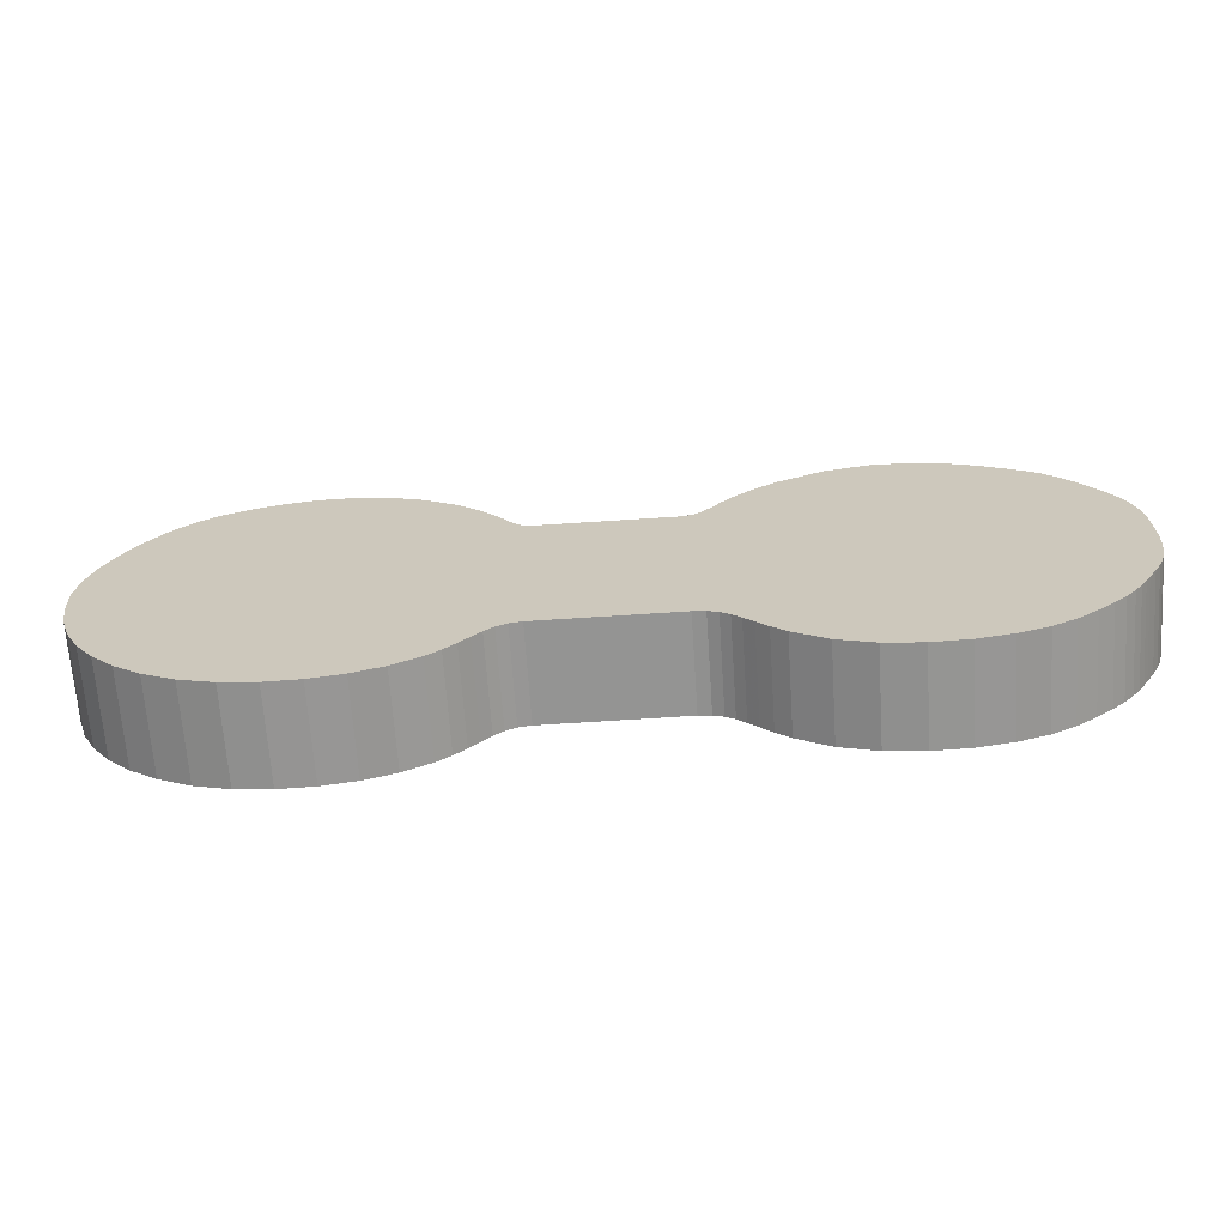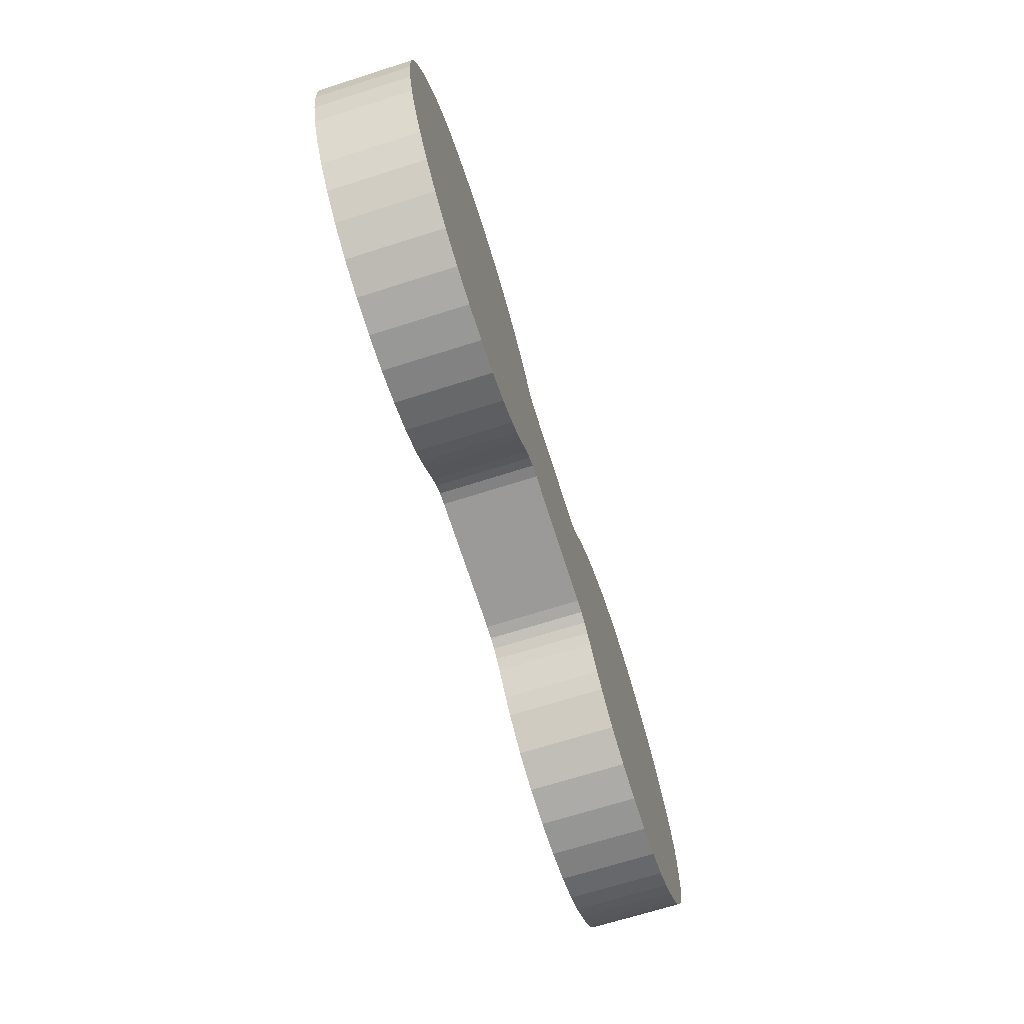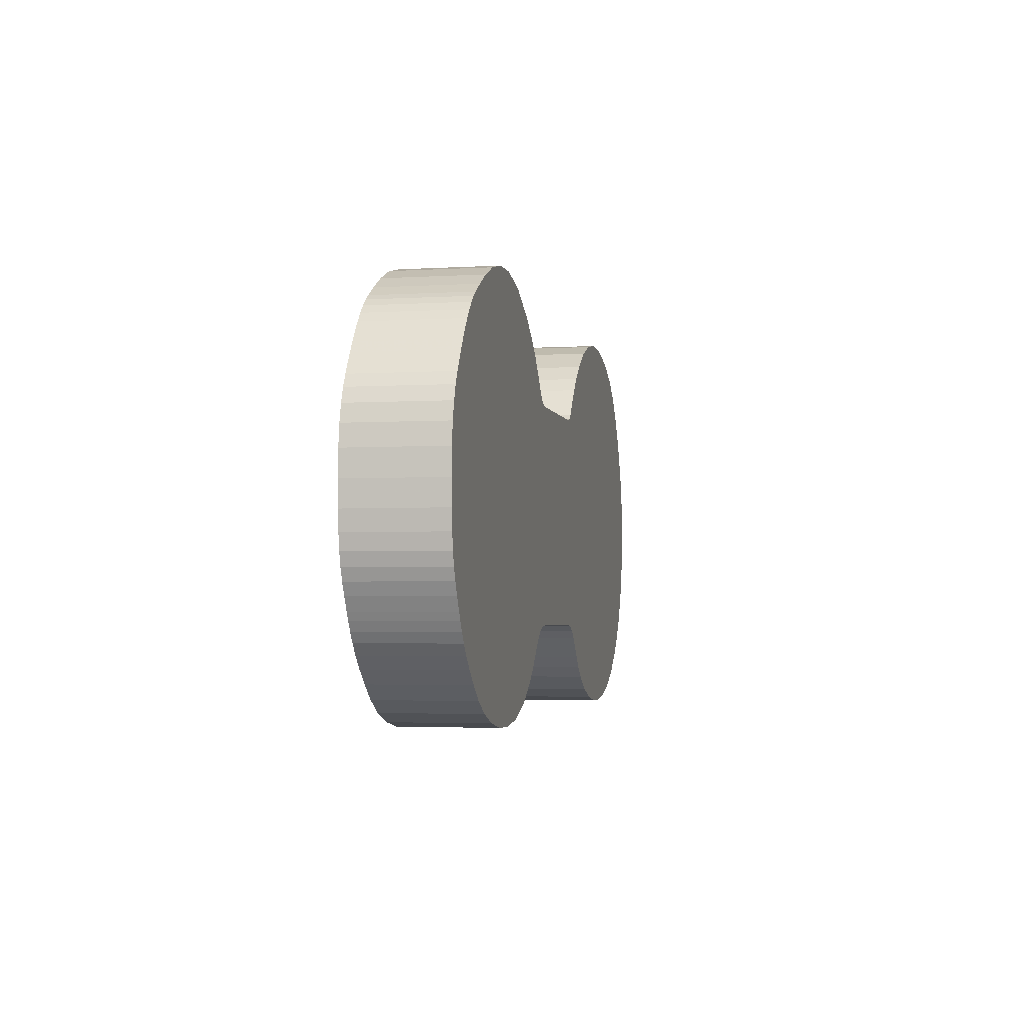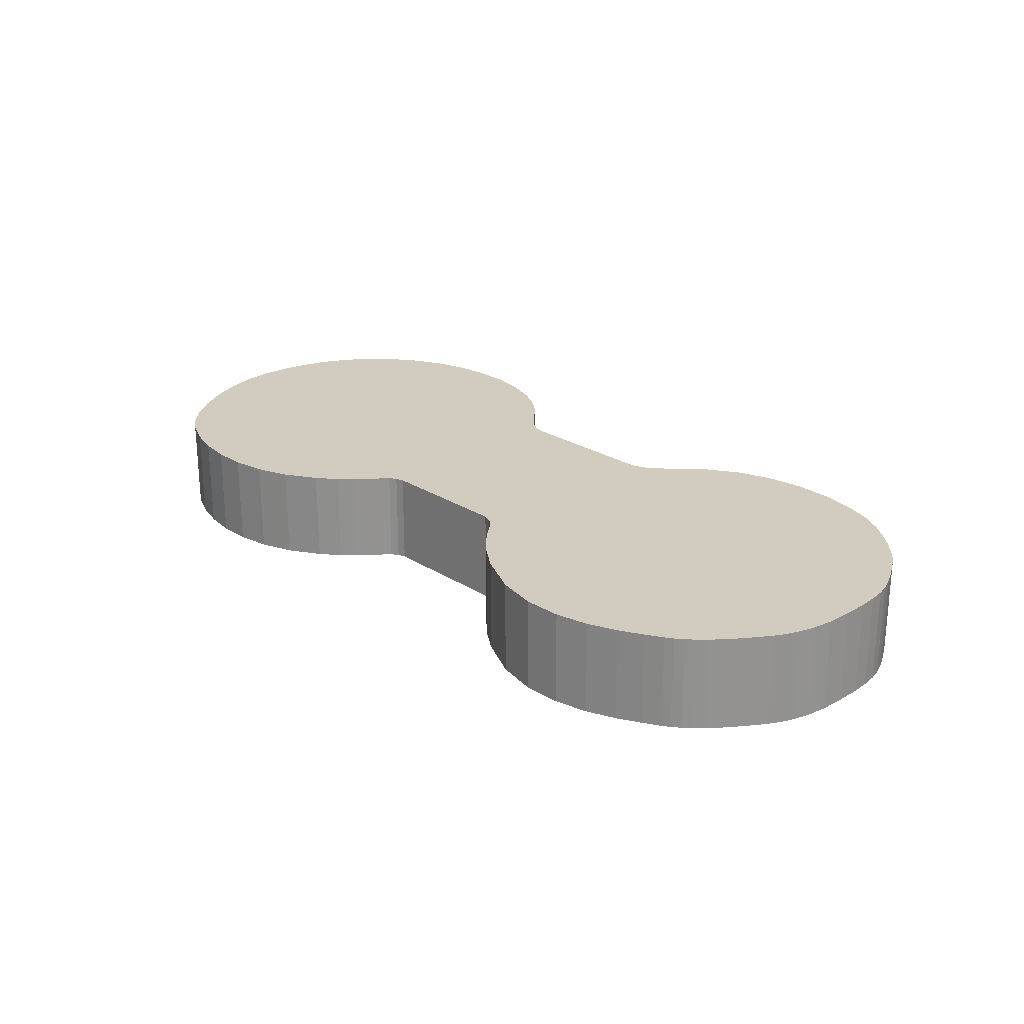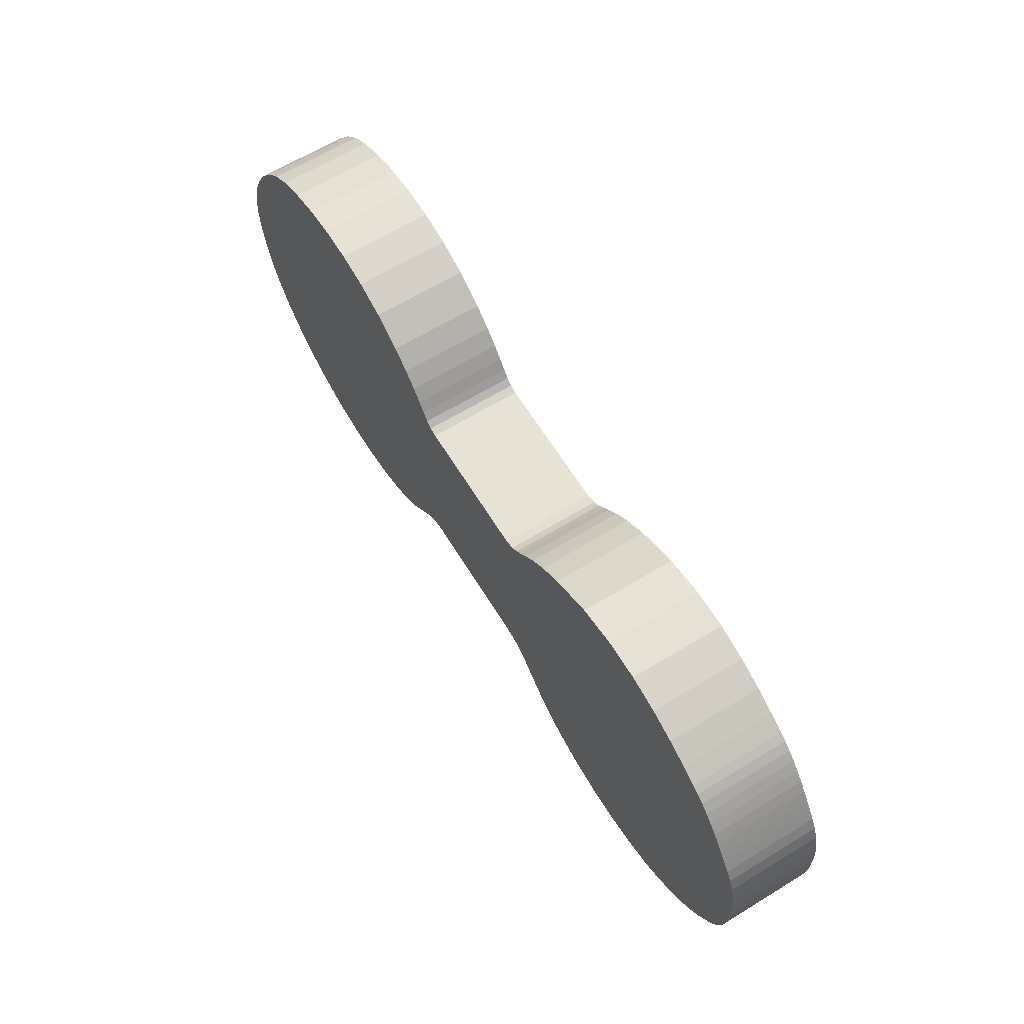
<metadata>
{"format":"obj","ext":"obj","renderer":"f3d","projection":"perspective","resolution":1024,"background":"white","views":[{"elev":-67.0,"azim":-176.2,"up":"+Y"},{"elev":-69.3,"azim":107.6,"up":"+Y"},{"elev":-3.0,"azim":-78.4,"up":"+Y"},{"elev":23.9,"azim":-133.3,"up":"+Z"},{"elev":63.9,"azim":-121.6,"up":"+Y"}]}
</metadata>
<code>
v -0.002691 0.003662 -0.0007262
v -0.003105 0.003814 -0.0007262
v -0.003426 0.004066 -0.0007262
v -0.00373 0.004413 -0.0007262
v -0.00409 0.004849 -0.0007262
v -0.004581 0.005371 -0.0007262
v -0.005278 0.005973 -0.0007262
v -0.006254 0.006651 -0.0007262
v -0.00806 0.007521 -0.0007262
v -0.00973 0.007879 -0.0007262
v -0.01124 0.007845 -0.0007262
v -0.01258 0.007543 -0.0007262
v -0.01371 0.007092 -0.0007262
v -0.01462 0.006616 -0.0007262
v -0.01529 0.006236 -0.0007262
v -0.01559 0.006043 -0.0007262
v -0.01591 0.00579 -0.0007262
v -0.01623 0.005487 -0.0007262
v -0.01655 0.005144 -0.0007262
v -0.01687 0.004772 -0.0007262
v -0.01716 0.004382 -0.0007262
v -0.01744 0.003982 -0.0007262
v -0.01769 0.003612 -0.0007262
v -0.01795 0.003213 -0.0007262
v -0.0182 0.002755 -0.0007262
v -0.01842 0.002208 -0.0007262
v -0.0186 0.001541 -0.0007262
v -0.01871 0.0007236 -0.0007262
v -0.01874 -0.0002753 -0.0007262
v -0.01872 -0.001244 -0.0007262
v -0.01865 -0.002007 -0.0007262
v -0.01855 -0.002617 -0.0007262
v -0.0184 -0.003127 -0.0007262
v -0.01821 -0.003587 -0.0007262
v -0.01797 -0.00405 -0.0007262
v -0.01767 -0.004569 -0.0007262
v -0.01749 -0.004872 -0.0007262
v -0.01727 -0.005215 -0.0007262
v -0.01699 -0.005598 -0.0007262
v -0.01662 -0.006024 -0.0007262
v -0.01614 -0.006492 -0.0007262
v -0.01553 -0.007006 -0.0007262
v -0.01477 -0.007566 -0.0007262
v -0.01387 -0.008048 -0.0007262
v -0.0127 -0.008431 -0.0007262
v -0.01136 -0.008666 -0.0007262
v -0.009913 -0.008709 -0.0007262
v -0.008437 -0.008511 -0.0007262
v -0.007008 -0.008027 -0.0007262
v -0.005702 -0.007209 -0.0007262
v -0.005145 -0.006718 -0.0007262
v -0.004693 -0.006272 -0.0007262
v -0.004309 -0.005883 -0.0007262
v -0.003956 -0.005561 -0.0007262
v -0.003594 -0.005317 -0.0007262
v -0.003188 -0.005161 -0.0007262
v -0.002699 -0.005105 -0.0007262
v -0.001924 -0.005105 -0.0007262
v -0.00114 -0.005105 -0.0007262
v -0.0003501 -0.005105 -0.0007262
v 0.0004413 -0.005105 -0.0007262
v 0.001231 -0.005105 -0.0007262
v 0.002015 -0.005105 -0.0007262
v 0.00279 -0.005105 -0.0007262
v 0.003284 -0.005185 -0.0007262
v 0.003703 -0.005398 -0.0007262
v 0.004082 -0.005714 -0.0007262
v 0.004455 -0.006105 -0.0007262
v 0.004857 -0.006541 -0.0007262
v 0.005323 -0.006992 -0.0007262
v 0.005887 -0.007429 -0.0007262
v 0.006969 -0.008011 -0.0007262
v 0.008205 -0.008417 -0.0007262
v 0.009543 -0.008635 -0.0007262
v 0.01093 -0.008657 -0.0007262
v 0.01233 -0.008472 -0.0007262
v 0.01368 -0.008071 -0.0007262
v 0.01492 -0.007443 -0.0007262
v 0.01596 -0.00668 -0.0007262
v 0.01683 -0.005816 -0.0007262
v 0.01753 -0.00486 -0.0007262
v 0.01806 -0.003822 -0.0007262
v 0.01843 -0.002709 -0.0007262
v 0.01864 -0.001531 -0.0007262
v 0.01871 -0.0002964 -0.0007262
v 0.01858 0.000845 -0.0007262
v 0.01824 0.002034 -0.0007262
v 0.01773 0.003214 -0.0007262
v 0.01708 0.004331 -0.0007262
v 0.01632 0.005327 -0.0007262
v 0.01549 0.006148 -0.0007262
v 0.01462 0.006738 -0.0007262
v 0.01349 0.007242 -0.0007262
v 0.01225 0.007605 -0.0007262
v 0.01094 0.007798 -0.0007262
v 0.009598 0.007795 -0.0007262
v 0.008249 0.007565 -0.0007262
v 0.006928 0.007083 -0.0007262
v 0.005665 0.006319 -0.0007262
v 0.0049 0.005688 -0.0007262
v 0.004344 0.005128 -0.0007262
v 0.003942 0.004647 -0.0007262
v 0.00364 0.004251 -0.0007262
v 0.003385 0.00395 -0.0007262
v 0.00312 0.003751 -0.0007262
v 0.002793 0.003662 -0.0007262
v 0.002141 0.003662 -0.0007262
v 0.001358 0.003662 -0.0007262
v 0.0004955 0.003662 -0.0007262
v -0.0003933 0.003662 -0.0007262
v -0.001256 0.003662 -0.0007262
v -0.002039 0.003662 -0.0007262
v -0.002691 0.003662 0.003043
v -0.003105 0.003814 0.003043
v -0.003426 0.004066 0.003043
v -0.00373 0.004413 0.003043
v -0.00409 0.004849 0.003043
v -0.004581 0.005371 0.003043
v -0.005278 0.005973 0.003043
v -0.006254 0.006651 0.003043
v -0.00806 0.007521 0.003043
v -0.00973 0.007879 0.003043
v -0.01124 0.007845 0.003043
v -0.01258 0.007543 0.003043
v -0.01371 0.007092 0.003043
v -0.01462 0.006616 0.003043
v -0.01529 0.006236 0.003043
v -0.01559 0.006043 0.003043
v -0.01591 0.00579 0.003043
v -0.01623 0.005487 0.003043
v -0.01655 0.005144 0.003043
v -0.01687 0.004772 0.003043
v -0.01716 0.004382 0.003043
v -0.01744 0.003982 0.003043
v -0.01769 0.003612 0.003043
v -0.01795 0.003213 0.003043
v -0.0182 0.002755 0.003043
v -0.01842 0.002208 0.003043
v -0.0186 0.001541 0.003043
v -0.01871 0.0007236 0.003043
v -0.01874 -0.0002753 0.003043
v -0.01872 -0.001244 0.003043
v -0.01865 -0.002007 0.003043
v -0.01855 -0.002617 0.003043
v -0.0184 -0.003127 0.003043
v -0.01821 -0.003587 0.003043
v -0.01797 -0.00405 0.003043
v -0.01767 -0.004569 0.003043
v -0.01749 -0.004872 0.003043
v -0.01727 -0.005215 0.003043
v -0.01699 -0.005598 0.003043
v -0.01662 -0.006024 0.003043
v -0.01614 -0.006492 0.003043
v -0.01553 -0.007006 0.003043
v -0.01477 -0.007566 0.003043
v -0.01387 -0.008048 0.003043
v -0.0127 -0.008431 0.003043
v -0.01136 -0.008666 0.003043
v -0.009913 -0.008709 0.003043
v -0.008437 -0.008511 0.003043
v -0.007008 -0.008027 0.003043
v -0.005702 -0.007209 0.003043
v -0.005145 -0.006718 0.003043
v -0.004693 -0.006272 0.003043
v -0.004309 -0.005883 0.003043
v -0.003956 -0.005561 0.003043
v -0.003594 -0.005317 0.003043
v -0.003188 -0.005161 0.003043
v -0.002699 -0.005105 0.003043
v -0.001924 -0.005105 0.003043
v -0.00114 -0.005105 0.003043
v -0.0003501 -0.005105 0.003043
v 0.0004413 -0.005105 0.003043
v 0.001231 -0.005105 0.003043
v 0.002015 -0.005105 0.003043
v 0.00279 -0.005105 0.003043
v 0.003284 -0.005185 0.003043
v 0.003703 -0.005398 0.003043
v 0.004082 -0.005714 0.003043
v 0.004455 -0.006105 0.003043
v 0.004857 -0.006541 0.003043
v 0.005323 -0.006992 0.003043
v 0.005887 -0.007429 0.003043
v 0.006969 -0.008011 0.003043
v 0.008205 -0.008417 0.003043
v 0.009543 -0.008635 0.003043
v 0.01093 -0.008657 0.003043
v 0.01233 -0.008472 0.003043
v 0.01368 -0.008071 0.003043
v 0.01492 -0.007443 0.003043
v 0.01596 -0.00668 0.003043
v 0.01683 -0.005816 0.003043
v 0.01753 -0.00486 0.003043
v 0.01806 -0.003822 0.003043
v 0.01843 -0.002709 0.003043
v 0.01864 -0.001531 0.003043
v 0.01871 -0.0002964 0.003043
v 0.01858 0.000845 0.003043
v 0.01824 0.002034 0.003043
v 0.01773 0.003214 0.003043
v 0.01708 0.004331 0.003043
v 0.01632 0.005327 0.003043
v 0.01549 0.006148 0.003043
v 0.01462 0.006738 0.003043
v 0.01349 0.007242 0.003043
v 0.01225 0.007605 0.003043
v 0.01094 0.007798 0.003043
v 0.009598 0.007795 0.003043
v 0.008249 0.007565 0.003043
v 0.006928 0.007083 0.003043
v 0.005665 0.006319 0.003043
v 0.0049 0.005688 0.003043
v 0.004344 0.005128 0.003043
v 0.003942 0.004647 0.003043
v 0.00364 0.004251 0.003043
v 0.003385 0.00395 0.003043
v 0.00312 0.003751 0.003043
v 0.002793 0.003662 0.003043
v 0.002141 0.003662 0.003043
v 0.001358 0.003662 0.003043
v 0.0004955 0.003662 0.003043
v -0.0003933 0.003662 0.003043
v -0.001256 0.003662 0.003043
v -0.002039 0.003662 0.003043
f 114 113 1
f 1 2 114
f 115 114 2
f 2 3 115
f 116 115 3
f 3 4 116
f 117 116 4
f 4 5 117
f 118 117 5
f 5 6 118
f 119 118 6
f 6 7 119
f 120 119 7
f 7 8 120
f 121 120 8
f 8 9 121
f 122 121 9
f 9 10 122
f 123 122 10
f 10 11 123
f 124 123 11
f 11 12 124
f 125 124 12
f 12 13 125
f 126 125 13
f 13 14 126
f 127 126 14
f 14 15 127
f 128 127 15
f 15 16 128
f 129 128 16
f 16 17 129
f 130 129 17
f 17 18 130
f 131 130 18
f 18 19 131
f 132 131 19
f 19 20 132
f 133 132 20
f 20 21 133
f 134 133 21
f 21 22 134
f 135 134 22
f 22 23 135
f 136 135 23
f 23 24 136
f 137 136 24
f 24 25 137
f 138 137 25
f 25 26 138
f 139 138 26
f 26 27 139
f 140 139 27
f 27 28 140
f 141 140 28
f 28 29 141
f 142 141 29
f 29 30 142
f 143 142 30
f 30 31 143
f 144 143 31
f 31 32 144
f 145 144 32
f 32 33 145
f 146 145 33
f 33 34 146
f 147 146 34
f 34 35 147
f 148 147 35
f 35 36 148
f 149 148 36
f 36 37 149
f 150 149 37
f 37 38 150
f 151 150 38
f 38 39 151
f 152 151 39
f 39 40 152
f 153 152 40
f 40 41 153
f 154 153 41
f 41 42 154
f 155 154 42
f 42 43 155
f 156 155 43
f 43 44 156
f 157 156 44
f 44 45 157
f 158 157 45
f 45 46 158
f 159 158 46
f 46 47 159
f 160 159 47
f 47 48 160
f 161 160 48
f 48 49 161
f 162 161 49
f 49 50 162
f 163 162 50
f 50 51 163
f 164 163 51
f 51 52 164
f 165 164 52
f 52 53 165
f 166 165 53
f 53 54 166
f 167 166 54
f 54 55 167
f 168 167 55
f 55 56 168
f 169 168 56
f 56 57 169
f 170 169 57
f 57 58 170
f 171 170 58
f 58 59 171
f 172 171 59
f 59 60 172
f 173 172 60
f 60 61 173
f 174 173 61
f 61 62 174
f 175 174 62
f 62 63 175
f 176 175 63
f 63 64 176
f 177 176 64
f 64 65 177
f 178 177 65
f 65 66 178
f 179 178 66
f 66 67 179
f 180 179 67
f 67 68 180
f 181 180 68
f 68 69 181
f 182 181 69
f 69 70 182
f 183 182 70
f 70 71 183
f 184 183 71
f 71 72 184
f 185 184 72
f 72 73 185
f 186 185 73
f 73 74 186
f 187 186 74
f 74 75 187
f 188 187 75
f 75 76 188
f 189 188 76
f 76 77 189
f 190 189 77
f 77 78 190
f 191 190 78
f 78 79 191
f 192 191 79
f 79 80 192
f 193 192 80
f 80 81 193
f 194 193 81
f 81 82 194
f 195 194 82
f 82 83 195
f 196 195 83
f 83 84 196
f 197 196 84
f 84 85 197
f 198 197 85
f 85 86 198
f 199 198 86
f 86 87 199
f 200 199 87
f 87 88 200
f 201 200 88
f 88 89 201
f 202 201 89
f 89 90 202
f 203 202 90
f 90 91 203
f 204 203 91
f 91 92 204
f 205 204 92
f 92 93 205
f 206 205 93
f 93 94 206
f 207 206 94
f 94 95 207
f 208 207 95
f 95 96 208
f 209 208 96
f 96 97 209
f 210 209 97
f 97 98 210
f 211 210 98
f 98 99 211
f 212 211 99
f 99 100 212
f 213 212 100
f 100 101 213
f 214 213 101
f 101 102 214
f 215 214 102
f 102 103 215
f 216 215 103
f 103 104 216
f 217 216 104
f 104 105 217
f 218 217 105
f 105 106 218
f 219 218 106
f 106 107 219
f 220 219 107
f 107 108 220
f 221 220 108
f 108 109 221
f 222 221 109
f 109 110 222
f 223 222 110
f 110 111 223
f 224 223 111
f 111 112 224
f 113 224 112
f 112 1 113
f 71 70 69
f 71 69 68
f 72 71 68
f 73 72 68
f 74 73 68
f 75 74 68
f 76 75 68
f 77 76 68
f 78 77 68
f 79 78 68
f 80 79 68
f 81 80 68
f 82 81 68
f 83 82 68
f 84 83 68
f 85 84 68
f 86 85 68
f 87 86 68
f 88 87 68
f 89 88 68
f 90 89 68
f 91 90 68
f 92 91 68
f 93 92 68
f 94 93 68
f 95 94 68
f 96 95 68
f 97 96 68
f 98 97 68
f 99 98 68
f 100 99 68
f 101 100 68
f 102 101 68
f 103 102 68
f 103 68 67
f 104 103 67
f 104 67 66
f 105 104 66
f 105 66 65
f 106 105 65
f 106 65 64
f 107 106 64
f 107 64 63
f 108 107 63
f 108 63 62
f 109 108 62
f 109 62 61
f 109 61 60
f 110 109 60
f 110 60 59
f 111 110 59
f 111 59 58
f 112 111 58
f 1 112 58
f 1 58 57
f 1 57 56
f 2 1 56
f 2 56 55
f 3 2 55
f 3 55 54
f 3 54 53
f 4 3 53
f 4 53 52
f 4 52 51
f 4 51 50
f 4 50 49
f 4 49 48
f 4 48 47
f 4 47 46
f 4 46 45
f 4 45 44
f 4 44 43
f 4 43 42
f 4 42 41
f 4 41 40
f 4 40 39
f 4 39 38
f 4 38 37
f 4 37 36
f 4 36 35
f 4 35 34
f 4 34 33
f 4 33 32
f 4 32 31
f 4 31 30
f 4 30 29
f 4 29 28
f 4 28 27
f 4 27 26
f 4 26 25
f 4 25 24
f 4 24 23
f 4 23 22
f 4 22 21
f 4 21 20
f 4 20 19
f 4 19 18
f 4 18 17
f 4 17 16
f 4 16 15
f 4 15 14
f 5 4 14
f 6 5 14
f 7 6 14
f 7 14 13
f 8 7 13
f 8 13 12
f 8 12 11
f 8 11 10
f 8 10 9
f 120 121 122
f 120 122 123
f 120 123 124
f 120 124 125
f 181 182 183
f 180 181 183
f 180 183 184
f 180 184 185
f 180 185 186
f 180 186 187
f 180 187 188
f 180 188 189
f 180 189 190
f 180 190 191
f 180 191 192
f 180 192 193
f 180 193 194
f 180 194 195
f 180 195 196
f 180 196 197
f 180 197 198
f 180 198 199
f 180 199 200
f 180 200 201
f 180 201 202
f 180 202 203
f 180 203 204
f 180 204 205
f 180 205 206
f 180 206 207
f 180 207 208
f 180 208 209
f 180 209 210
f 180 210 211
f 180 211 212
f 180 212 213
f 180 213 214
f 180 214 215
f 179 180 215
f 179 215 216
f 178 179 216
f 178 216 217
f 177 178 217
f 177 217 218
f 176 177 218
f 176 218 219
f 175 176 219
f 175 219 220
f 174 175 220
f 174 220 221
f 173 174 221
f 172 173 221
f 172 221 222
f 171 172 222
f 171 222 223
f 170 171 223
f 170 223 224
f 170 224 113
f 169 170 113
f 168 169 113
f 168 113 114
f 167 168 114
f 167 114 115
f 166 167 115
f 165 166 115
f 165 115 116
f 164 165 116
f 163 164 116
f 162 163 116
f 161 162 116
f 160 161 116
f 159 160 116
f 158 159 116
f 157 158 116
f 156 157 116
f 155 156 116
f 154 155 116
f 153 154 116
f 152 153 116
f 151 152 116
f 150 151 116
f 149 150 116
f 148 149 116
f 147 148 116
f 146 147 116
f 145 146 116
f 144 145 116
f 143 144 116
f 142 143 116
f 141 142 116
f 140 141 116
f 139 140 116
f 138 139 116
f 137 138 116
f 136 137 116
f 135 136 116
f 134 135 116
f 133 134 116
f 132 133 116
f 131 132 116
f 130 131 116
f 129 130 116
f 128 129 116
f 127 128 116
f 126 127 116
f 126 116 117
f 126 117 118
f 126 118 119
f 125 126 119
f 120 125 119

</code>
